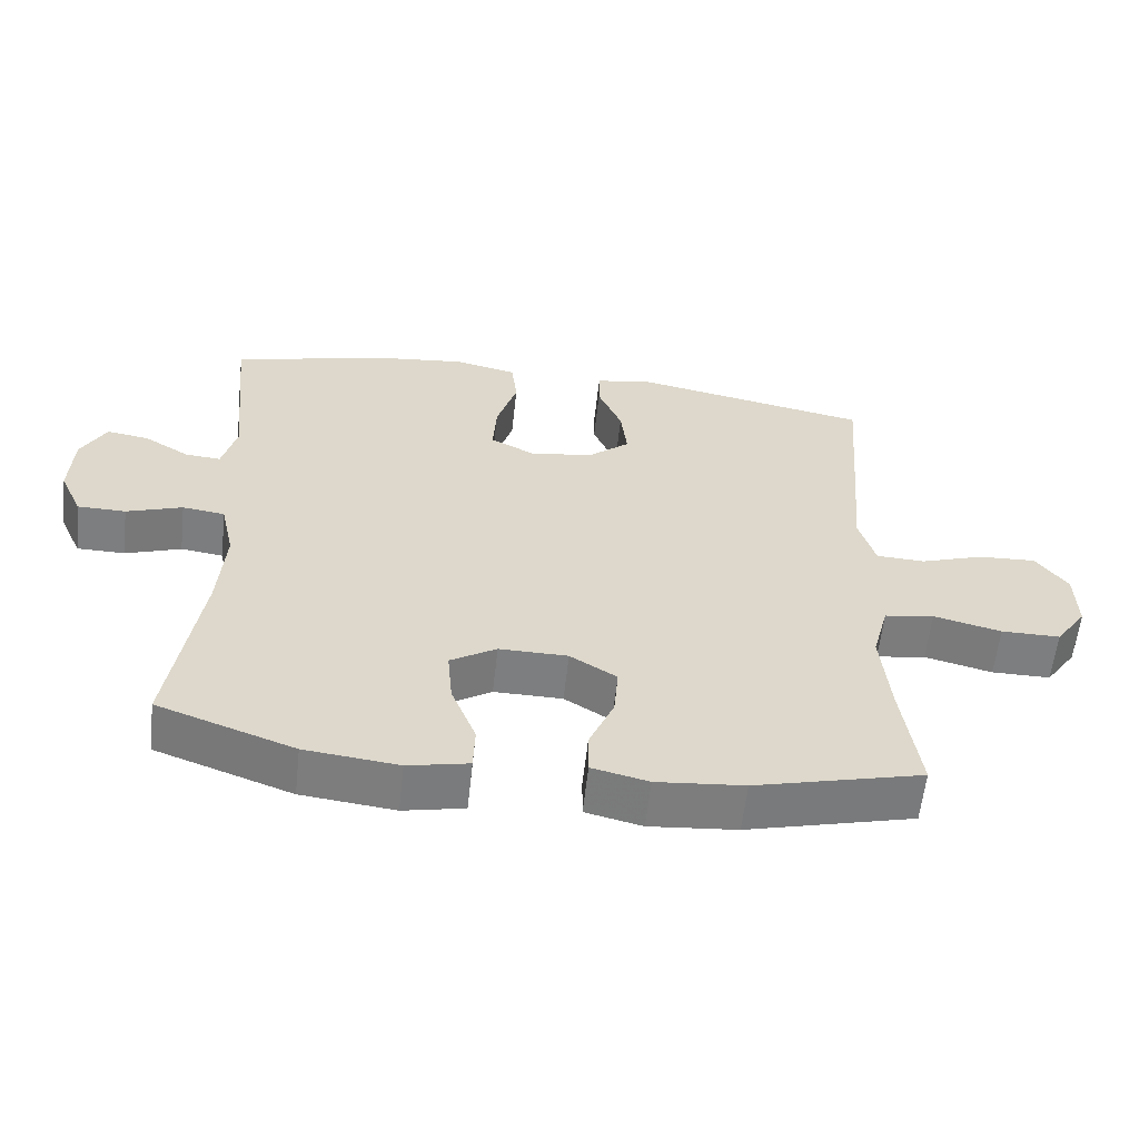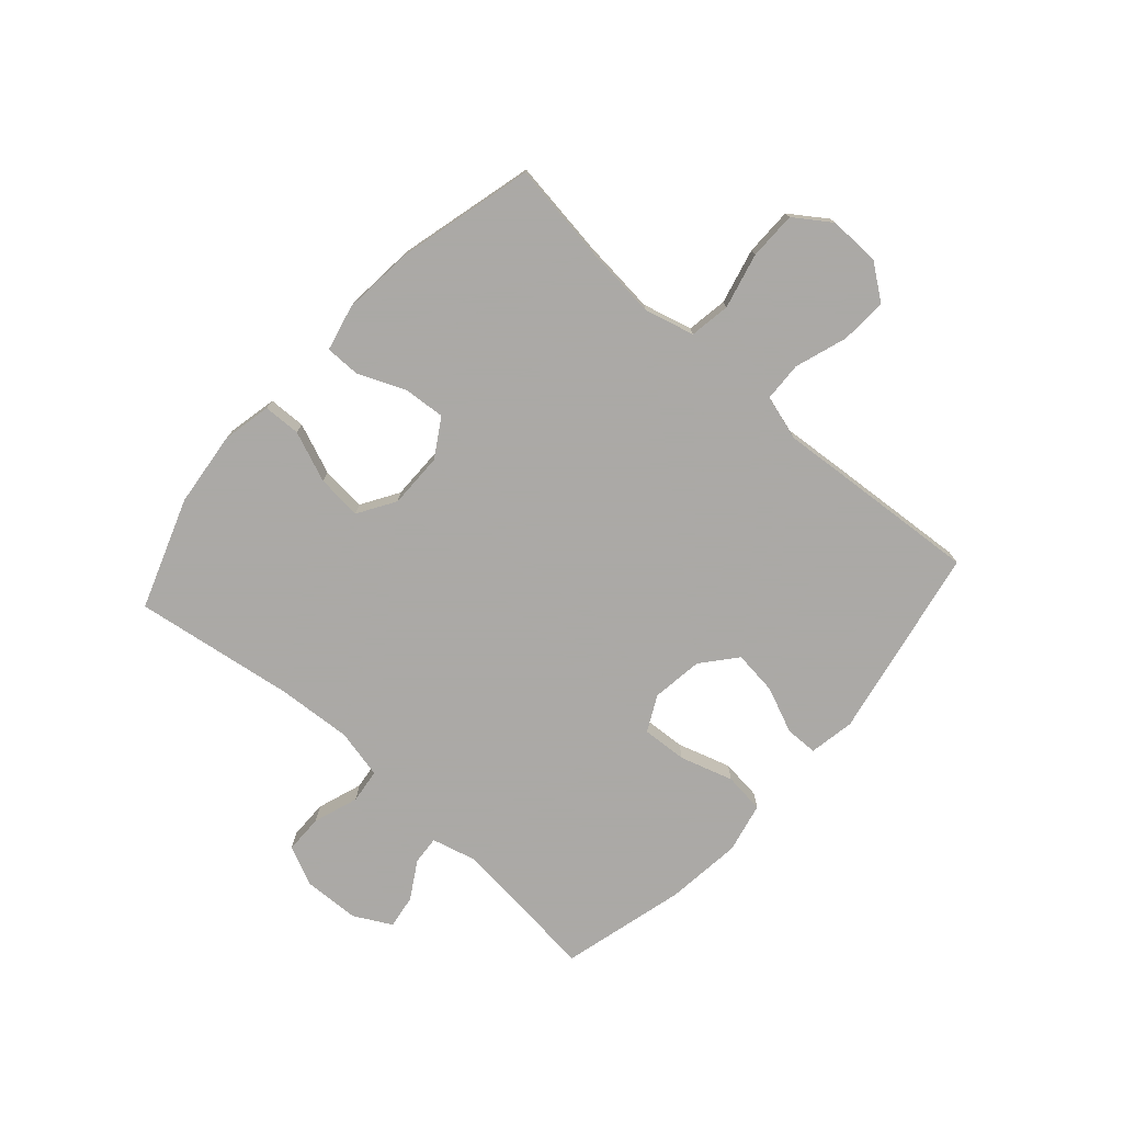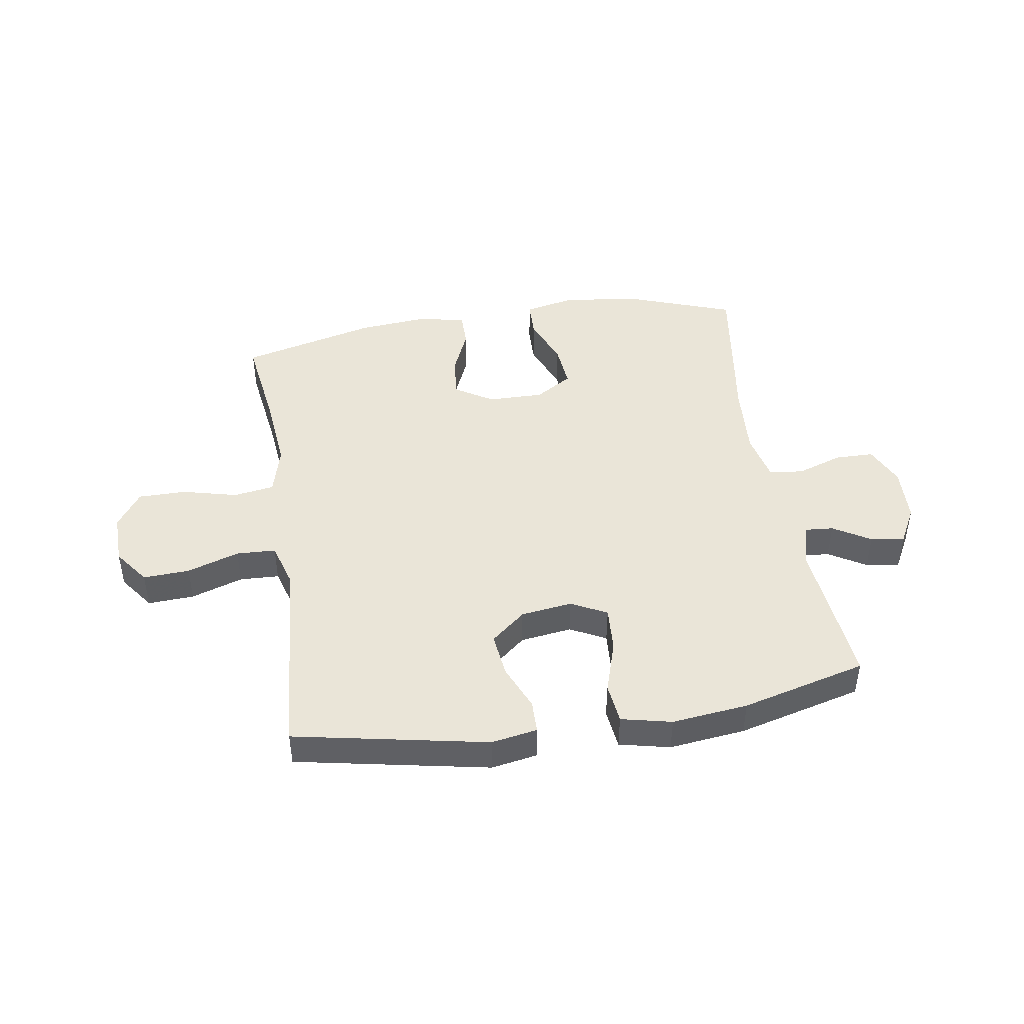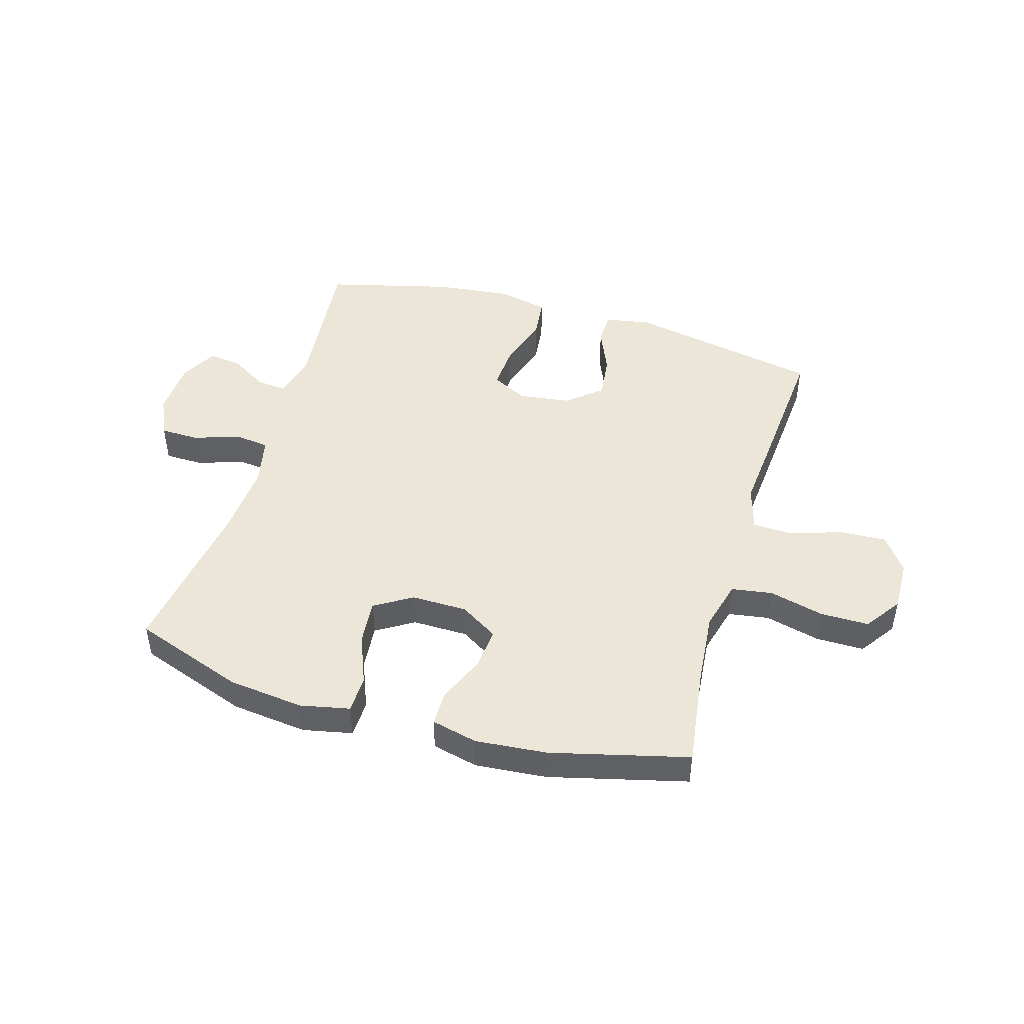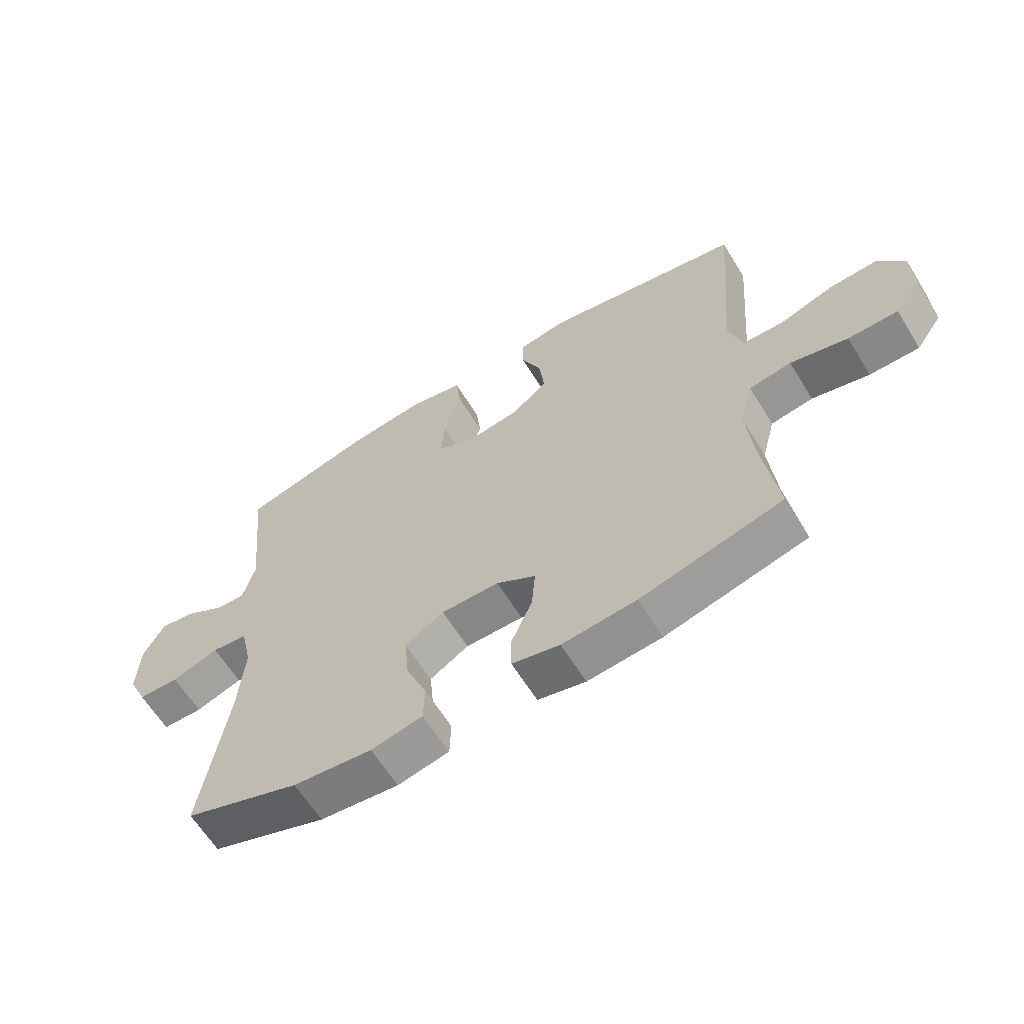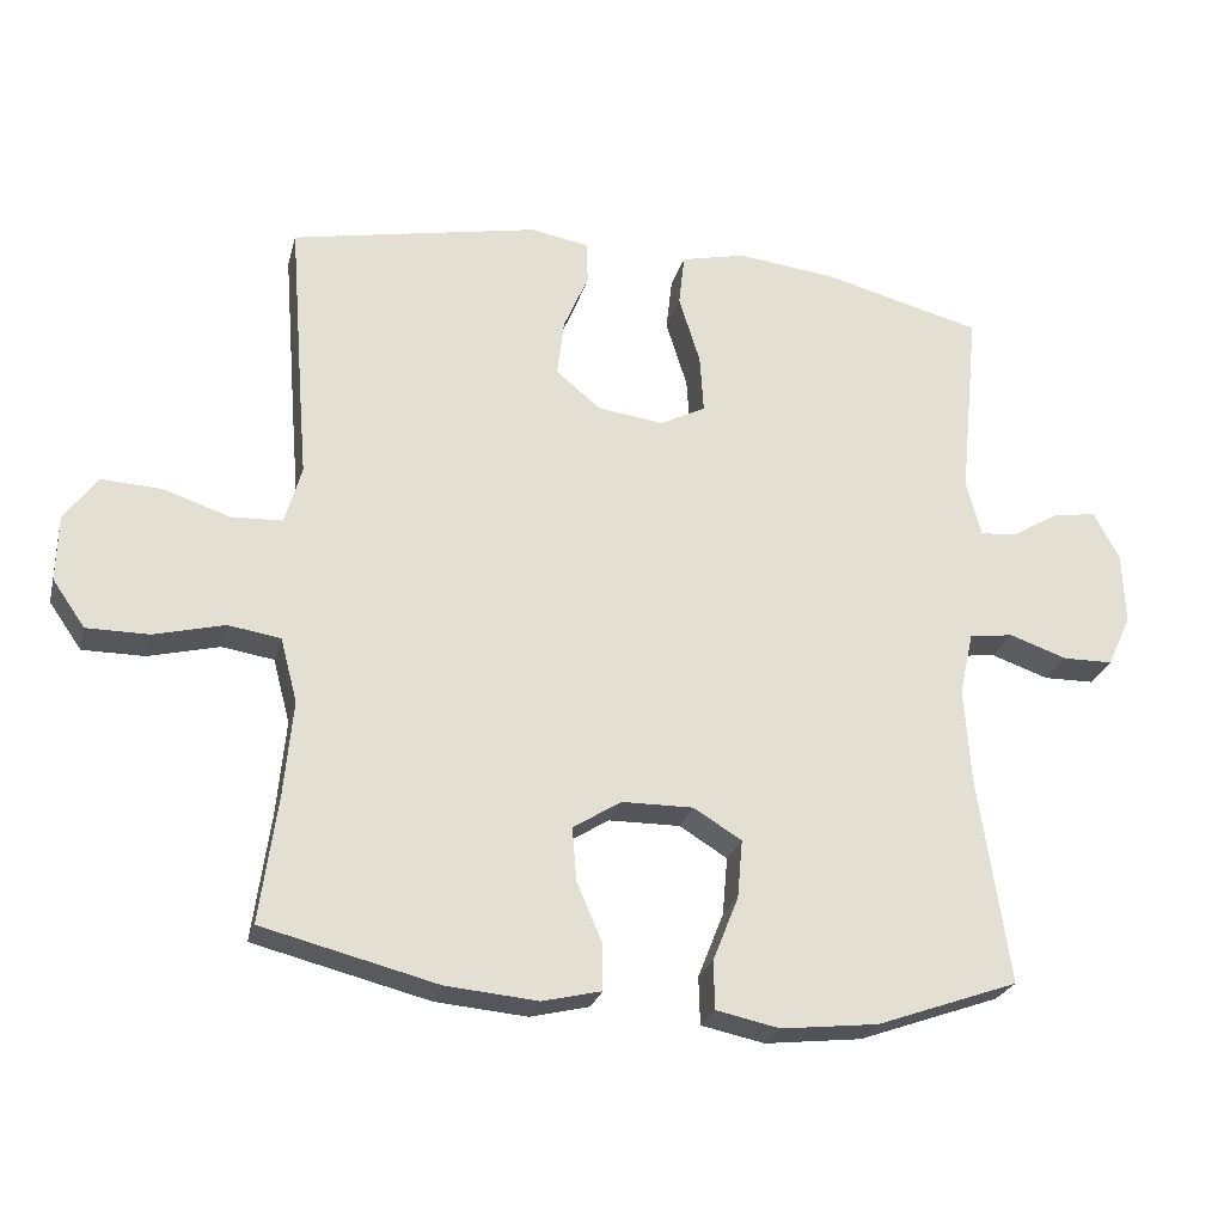
<metadata>
{"format":"obj","ext":"obj","renderer":"f3d","projection":"perspective","resolution":1024,"background":"white","views":[{"elev":-59.3,"azim":173.7,"up":"+Z"},{"elev":-75.5,"azim":-131.8,"up":"+Y"},{"elev":45.0,"azim":-9.0,"up":"+Y"},{"elev":46.5,"azim":-163.6,"up":"+Y"},{"elev":-62.9,"azim":-148.3,"up":"+Z"},{"elev":-25.1,"azim":-14.0,"up":"+Z"}]}
</metadata>
<code>
v -0.5 0.07 0.5
v -0.163 0.07 0.566
v -0.083 0.07 0.552
v -0.082 0.07 0.495
v -0.116 0.07 0.415
v -0.125 0.07 0.338
v -0.065 0.07 0.288
v 0.025 0.07 0.276
v 0.087 0.07 0.308
v 0.082 0.07 0.387
v 0.053 0.07 0.48
v 0.061 0.07 0.551
v 0.149 0.07 0.571
v 0.282 0.07 0.556
v 0.5 0.07 0.5
v 0.474 0.07 0.238
v 0.494 0.07 0.161
v 0.544 0.07 0.165
v 0.609 0.07 0.204
v 0.668 0.07 0.213
v 0.703 0.07 0.148
v 0.707 0.07 0.05
v 0.675 0.07 -0.02
v 0.607 0.07 -0.021
v 0.528 0.07 0.006
v 0.468 0.07 -0.002
v 0.449 0.07 -0.088
v 0.458 0.07 -0.218
v 0.5 0.07 -0.5
v 0.307 0.07 -0.569
v 0.175 0.07 -0.584
v 0.089 0.07 -0.566
v 0.087 0.07 -0.501
v 0.122 0.07 -0.413
v 0.129 0.07 -0.334
v 0.064 0.07 -0.294
v -0.033 0.07 -0.295
v -0.099 0.07 -0.336
v -0.093 0.07 -0.409
v -0.058 0.07 -0.491
v -0.058 0.07 -0.552
v -0.138 0.07 -0.571
v -0.262 0.07 -0.56
v -0.5 0.07 -0.5
v -0.476 0.07 -0.327
v -0.464 0.07 -0.198
v -0.487 0.07 -0.111
v -0.558 0.07 -0.1
v -0.654 0.07 -0.124
v -0.738 0.07 -0.124
v -0.782 0.07 -0.061
v -0.78 0.07 0.029
v -0.735 0.07 0.09
v -0.654 0.07 0.086
v -0.563 0.07 0.056
v -0.494 0.07 0.059
v -0.471 0.07 0.138
v -0.481 0.07 0.258
v -0.5 0 0.5
v -0.163 0 0.566
v -0.083 0 0.552
v -0.082 0 0.495
v -0.116 0 0.415
v -0.125 0 0.338
v -0.065 0 0.288
v 0.025 0 0.276
v 0.087 0 0.308
v 0.082 0 0.387
v 0.053 0 0.48
v 0.061 0 0.551
v 0.149 0 0.571
v 0.282 0 0.556
v 0.5 0 0.5
v 0.474 0 0.238
v 0.494 0 0.161
v 0.544 0 0.165
v 0.609 0 0.204
v 0.668 0 0.213
v 0.703 0 0.148
v 0.707 0 0.05
v 0.675 0 -0.02
v 0.607 0 -0.021
v 0.528 0 0.006
v 0.468 0 -0.002
v 0.449 0 -0.088
v 0.458 0 -0.218
v 0.5 0 -0.5
v 0.307 0 -0.569
v 0.175 0 -0.584
v 0.089 0 -0.566
v 0.087 0 -0.501
v 0.122 0 -0.413
v 0.129 0 -0.334
v 0.064 0 -0.294
v -0.033 0 -0.295
v -0.099 0 -0.336
v -0.093 0 -0.409
v -0.058 0 -0.491
v -0.058 0 -0.552
v -0.138 0 -0.571
v -0.262 0 -0.56
v -0.5 0 -0.5
v -0.476 0 -0.327
v -0.464 0 -0.198
v -0.487 0 -0.111
v -0.558 0 -0.1
v -0.654 0 -0.124
v -0.738 0 -0.124
v -0.782 0 -0.061
v -0.78 0 0.029
v -0.735 0 0.09
v -0.654 0 0.086
v -0.563 0 0.056
v -0.494 0 0.059
v -0.471 0 0.138
v -0.481 0 0.258
f 3 4 5
f 2 3 5
f 1 2 5
f 58 1 5
f 57 58 5
f 56 57 5 6
f 53 54 55
f 52 53 55
f 51 52 55
f 50 51 55
f 49 50 55
f 48 49 55
f 47 48 55 56
f 56 6 7
f 47 56 7
f 46 47 7
f 43 44 45
f 42 43 45
f 41 42 45
f 40 41 45
f 39 40 45
f 38 39 45 46
f 46 7 8
f 38 46 8
f 37 38 8
f 32 33 34
f 31 32 34
f 30 31 34
f 29 30 34
f 28 29 34
f 27 28 34 35
f 26 27 35 36
f 23 24 25
f 22 23 25
f 21 22 25
f 20 21 25
f 19 20 25
f 18 19 25
f 17 18 25 26
f 37 8 9
f 36 37 9
f 26 36 9
f 17 26 9
f 16 17 9
f 14 15 16
f 13 14 16
f 12 13 16
f 11 12 16
f 10 11 16
f 9 10 16
f 63 62 61
f 63 61 60
f 63 60 59
f 63 59 116
f 63 116 115
f 64 63 115 114
f 113 112 111
f 113 111 110
f 113 110 109
f 113 109 108
f 113 108 107
f 113 107 106
f 114 113 106 105
f 65 64 114
f 65 114 105
f 65 105 104
f 103 102 101
f 103 101 100
f 103 100 99
f 103 99 98
f 103 98 97
f 104 103 97 96
f 66 65 104
f 66 104 96
f 66 96 95
f 92 91 90
f 92 90 89
f 92 89 88
f 92 88 87
f 92 87 86
f 93 92 86 85
f 94 93 85 84
f 83 82 81
f 83 81 80
f 83 80 79
f 83 79 78
f 83 78 77
f 83 77 76
f 84 83 76 75
f 67 66 95
f 67 95 94
f 67 94 84
f 67 84 75
f 67 75 74
f 74 73 72
f 74 72 71
f 74 71 70
f 74 70 69
f 74 69 68
f 74 68 67
f 1 59 60 2
f 2 60 61 3
f 3 61 62 4
f 4 62 63 5
f 5 63 64 6
f 6 64 65 7
f 7 65 66 8
f 8 66 67 9
f 9 67 68 10
f 10 68 69 11
f 11 69 70 12
f 12 70 71 13
f 13 71 72 14
f 14 72 73 15
f 15 73 74 16
f 16 74 75 17
f 17 75 76 18
f 18 76 77 19
f 19 77 78 20
f 20 78 79 21
f 21 79 80 22
f 22 80 81 23
f 23 81 82 24
f 24 82 83 25
f 25 83 84 26
f 26 84 85 27
f 27 85 86 28
f 28 86 87 29
f 29 87 88 30
f 30 88 89 31
f 31 89 90 32
f 32 90 91 33
f 33 91 92 34
f 34 92 93 35
f 35 93 94 36
f 36 94 95 37
f 37 95 96 38
f 38 96 97 39
f 39 97 98 40
f 40 98 99 41
f 41 99 100 42
f 42 100 101 43
f 43 101 102 44
f 44 102 103 45
f 45 103 104 46
f 46 104 105 47
f 47 105 106 48
f 48 106 107 49
f 49 107 108 50
f 50 108 109 51
f 51 109 110 52
f 52 110 111 53
f 53 111 112 54
f 54 112 113 55
f 55 113 114 56
f 56 114 115 57
f 57 115 116 58
f 58 116 59 1

</code>
